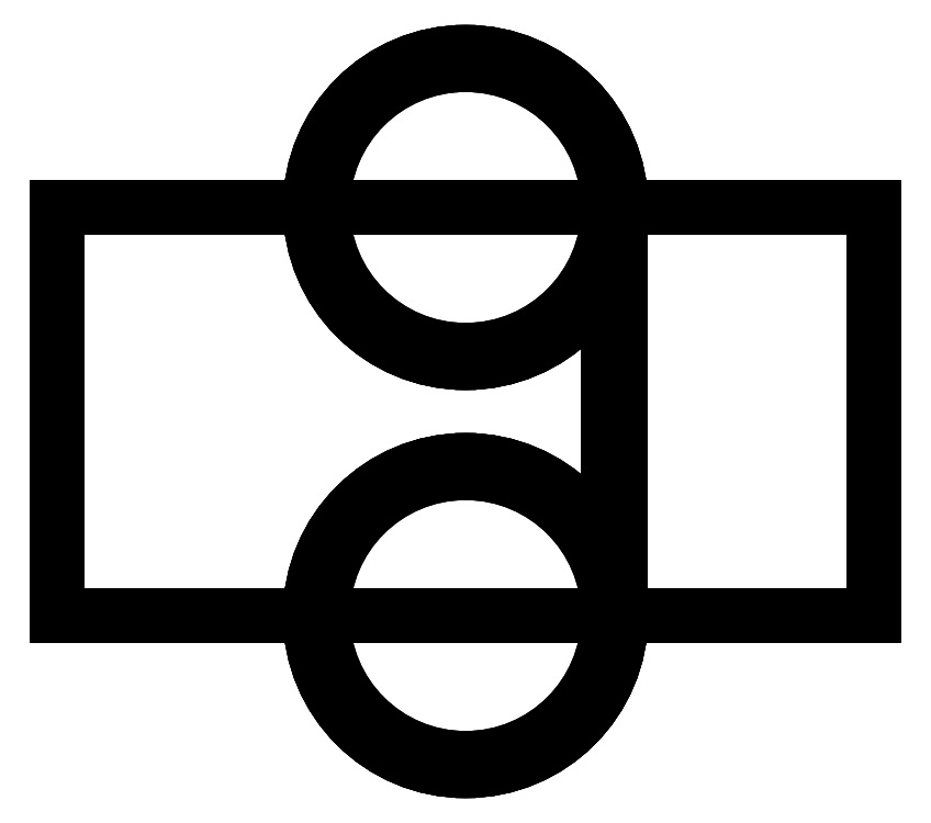
<metadata>
{"format":"dxf","ext":"dxf","renderer":"ezdxf+matplotlib","layout":"modelspace","background":"white","min_lineweight":24,"dpi":150}
</metadata>
<code>
0
SECTION
2
ENTITIES
0
LINE
8
Cut001
10
-120
20
0
30
-55
11
-120
21
0
31
-7
0
LINE
8
Cut001
10
-120
20
0
30
-7
11
-120
21
5
31
-7
0
LINE
8
Cut001
10
-120
20
5
30
-55
11
-120
21
5
31
-7
0
LINE
8
Cut001
10
-120
20
0
30
-55
11
-120
21
5
31
-55
0
LINE
8
Cut001
10
-120
20
0
30
-55
11
-110
21
0
31
-55
0
LINE
8
Cut001
10
-110
20
0
30
-55
11
-110
21
0
31
-7
0
LINE
8
Cut001
10
-120
20
0
30
-55
11
-120
21
0
31
-7
0
LINE
8
Cut001
10
-120
20
0
30
-7
11
-110
21
0
31
-7
0
CIRCLE
8
Cut001
10
-115
20
0
40
1.9
0
CIRCLE
8
Cut001
10
-115
20
0
40
1.75
0
CIRCLE
8
Cut001
10
-115
20
0
40
1.9
0
LINE
8
Cut001
10
-120
20
0
30
-7
11
-120
21
5
31
-7
0
LINE
8
Cut001
10
-120
20
5
30
-7
11
-110
21
5
31
-7
0
LINE
8
Cut001
10
-110
20
0
30
-7
11
-110
21
5
31
-7
0
LINE
8
Cut001
10
-120
20
0
30
-7
11
-110
21
0
31
-7
0
LINE
8
Cut001
10
-120
20
5
30
-55
11
-110
21
5
31
-55
0
LINE
8
Cut001
10
-110
20
5
30
-55
11
-110
21
5
31
-7
0
LINE
8
Cut001
10
-120
20
5
30
-55
11
-120
21
5
31
-7
0
LINE
8
Cut001
10
-120
20
5
30
-7
11
-110
21
5
31
-7
0
CIRCLE
8
Cut001
10
-115
20
5
40
1.9
0
CIRCLE
8
Cut001
10
-115
20
5
40
1.75
0
CIRCLE
8
Cut001
10
-115
20
5
40
1.9
0
LINE
8
Cut001
10
-120
20
0
30
-55
11
-120
21
5
31
-55
0
LINE
8
Cut001
10
-120
20
5
30
-55
11
-110
21
5
31
-55
0
LINE
8
Cut001
10
-110
20
0
30
-55
11
-110
21
5
31
-55
0
LINE
8
Cut001
10
-120
20
0
30
-55
11
-110
21
0
31
-55
0
LINE
8
Cut001
10
-110
20
0
30
-55
11
-110
21
0
31
-7
0
LINE
8
Cut001
10
-110
20
0
30
-7
11
-110
21
5
31
-7
0
LINE
8
Cut001
10
-110
20
5
30
-55
11
-110
21
5
31
-7
0
LINE
8
Cut001
10
-110
20
0
30
-55
11
-110
21
5
31
-55
0
CIRCLE
8
Cut001
10
-115
20
5
40
1.9
0
LINE
8
Cut001
10
-113.1
20
5
30
-50
11
-113.1
21
0
31
-50
0
CIRCLE
8
Cut001
10
-115
20
0
40
1.9
0
LINE
8
Cut001
10
-113.1
20
5
30
-50
11
-113.1
21
0
31
-50
0
CIRCLE
8
Cut001
10
-115
20
5
40
1.75
0
LINE
8
Cut001
10
-113.2
20
5
30
-31
11
-113.2
21
0
31
-31
0
CIRCLE
8
Cut001
10
-115
20
0
40
1.75
0
LINE
8
Cut001
10
-113.2
20
5
30
-31
11
-113.2
21
0
31
-31
0
CIRCLE
8
Cut001
10
-115
20
5
40
1.9
0
LINE
8
Cut001
10
-113.1
20
5
30
-12
11
-113.1
21
0
31
-12
0
CIRCLE
8
Cut001
10
-115
20
0
40
1.9
0
LINE
8
Cut001
10
-113.1
20
5
30
-12
11
-113.1
21
0
31
-12
0
ENDSEC
0
EOF

</code>
